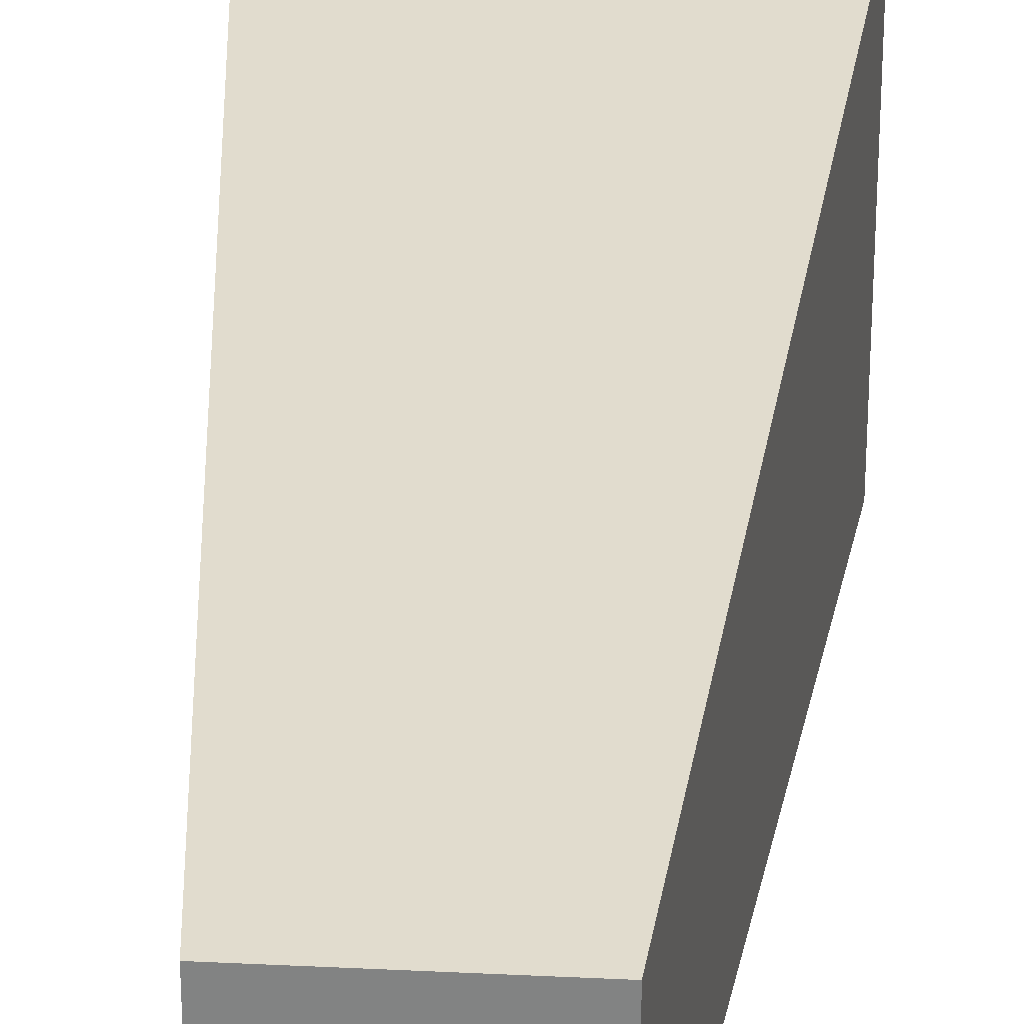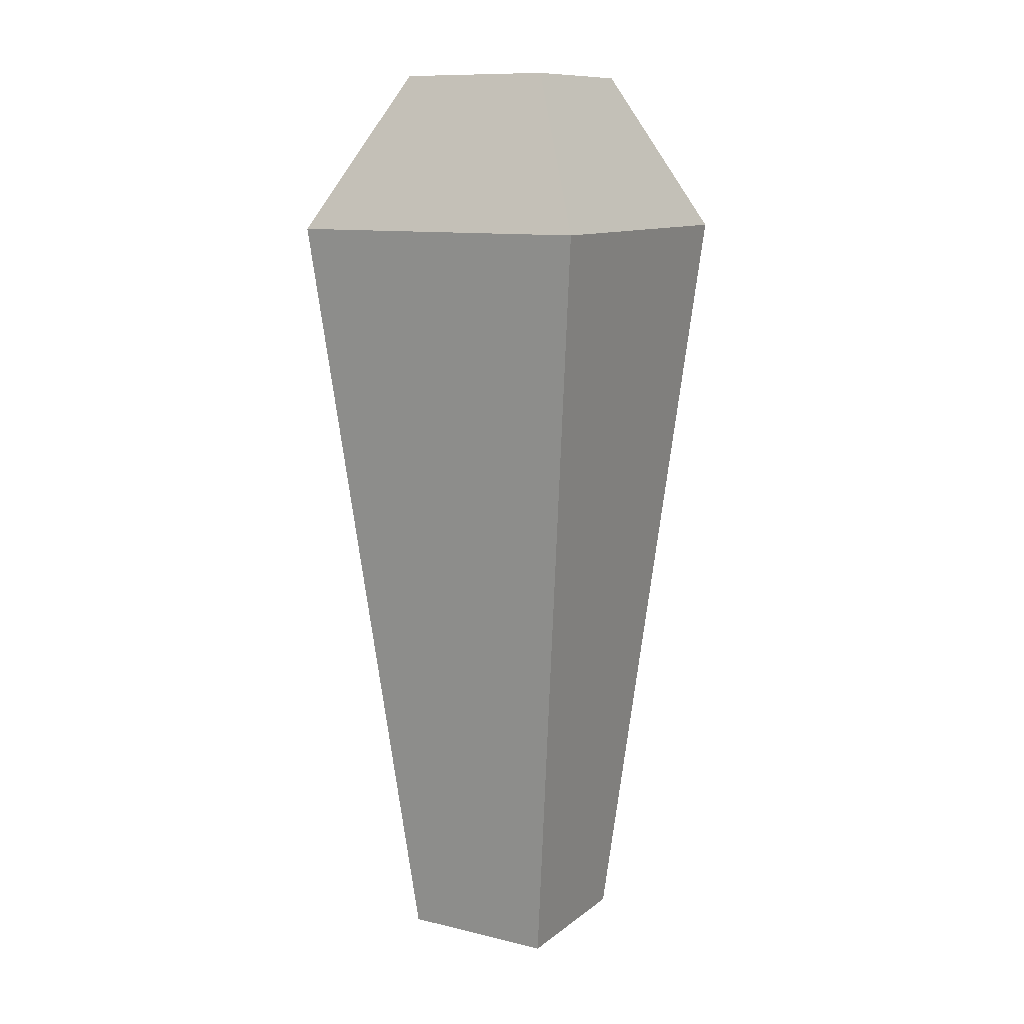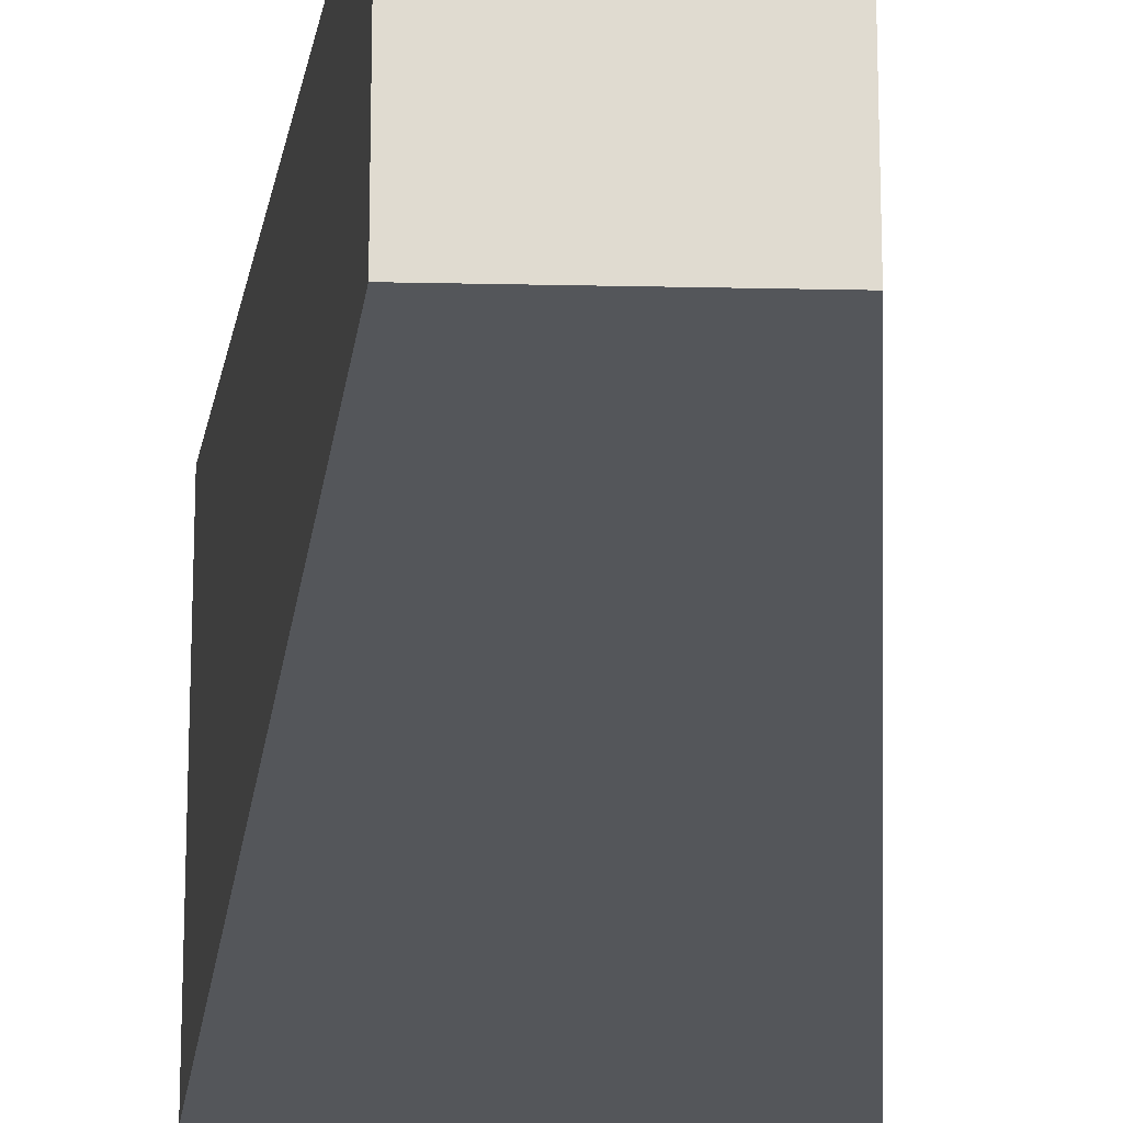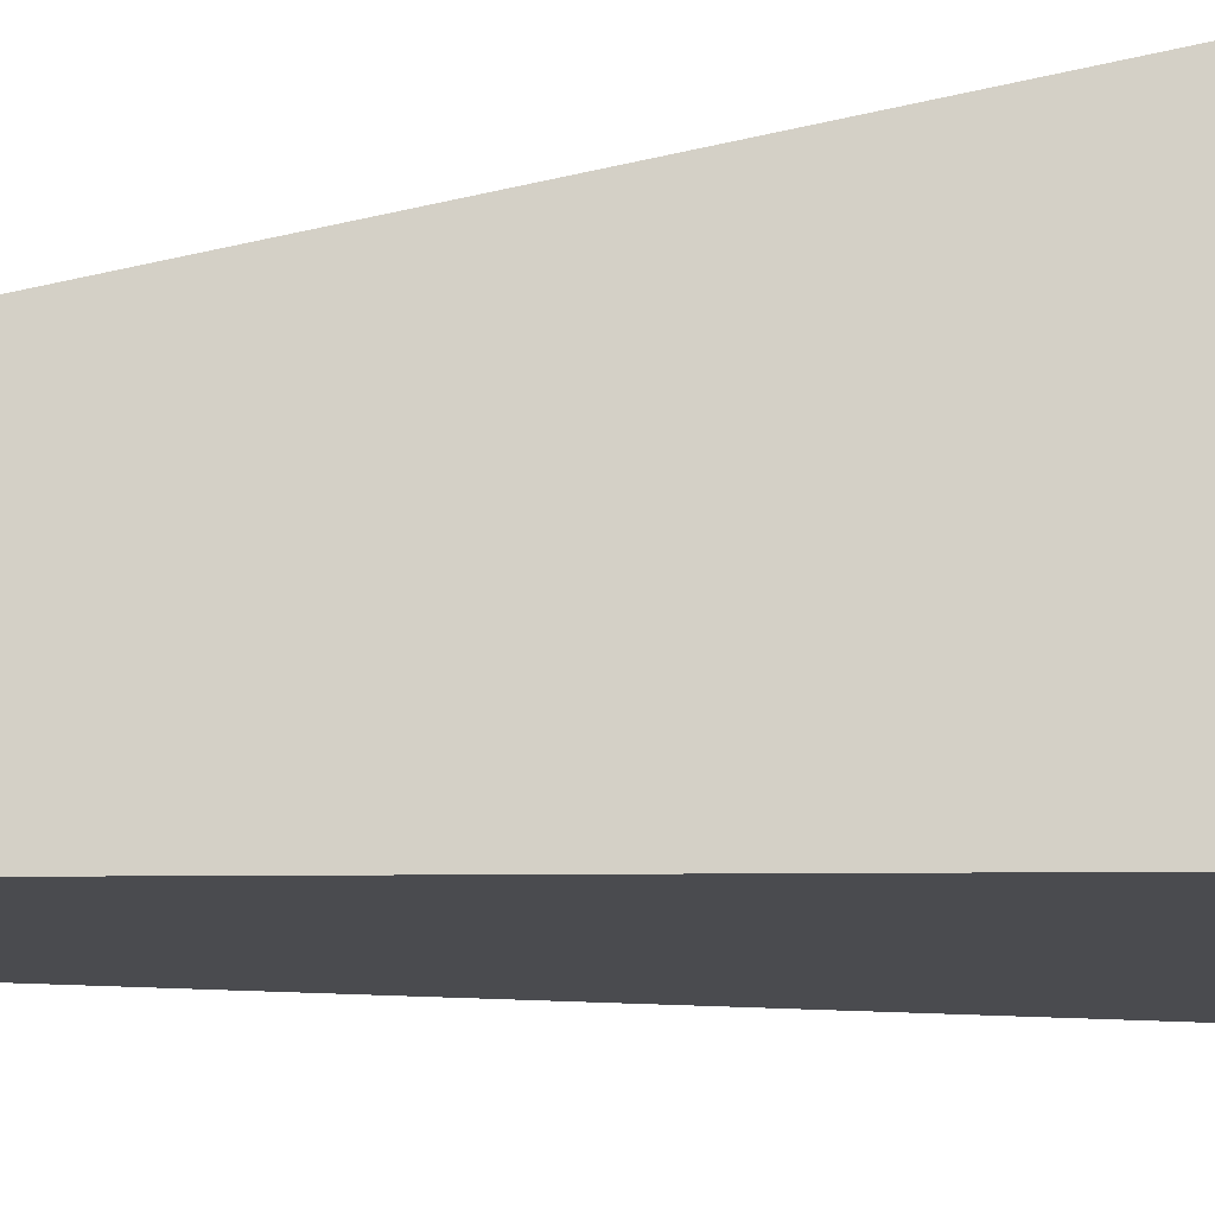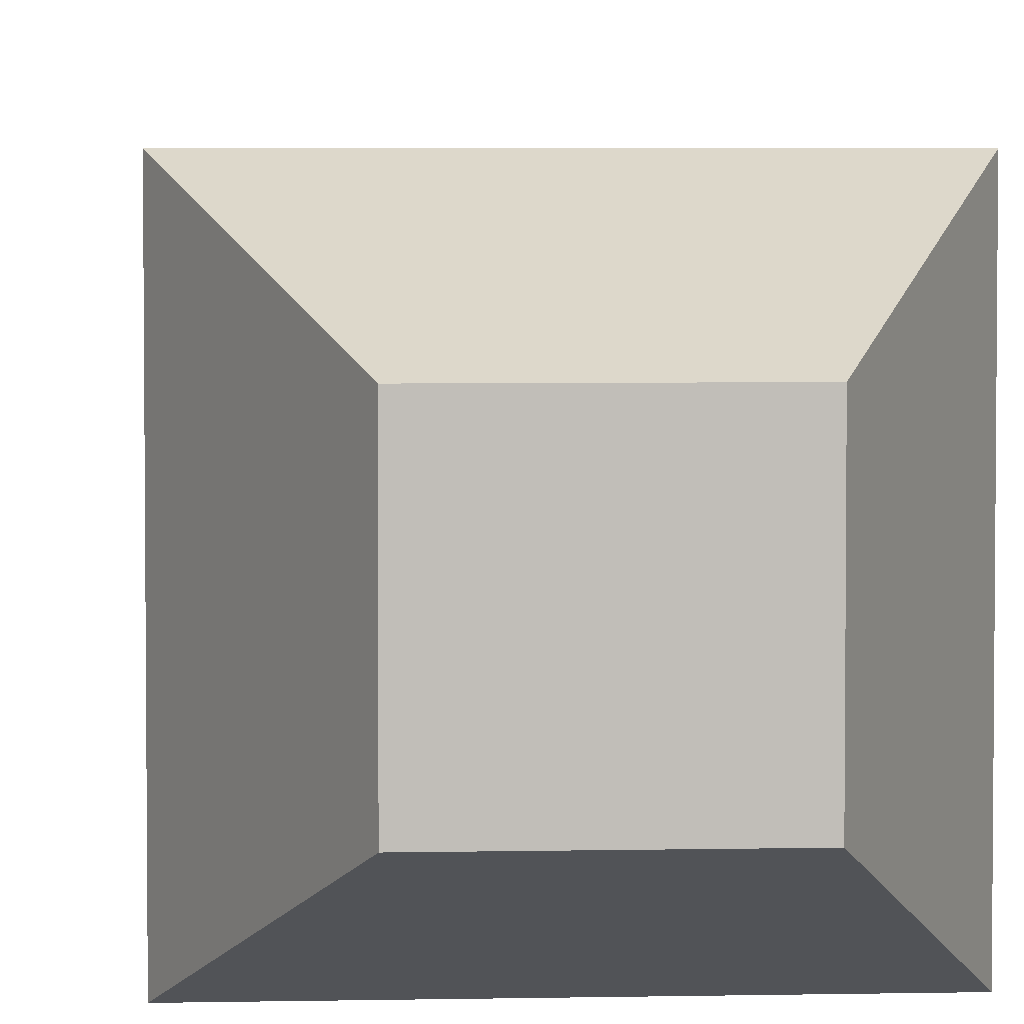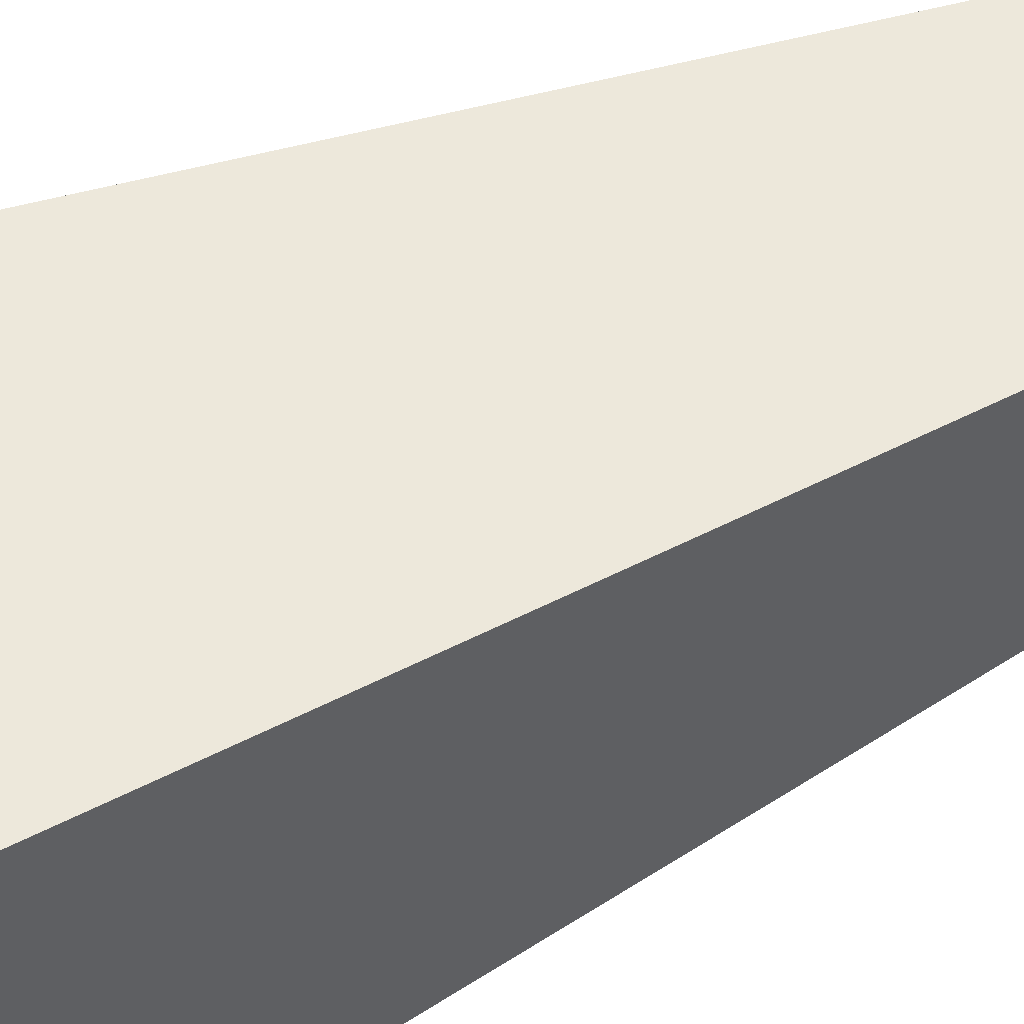
<metadata>
{"format":"obj","ext":"obj","renderer":"f3d","projection":"perspective","resolution":1024,"background":"white","views":[{"elev":28.5,"azim":4.2,"up":"+Z"},{"elev":11.2,"azim":120.2,"up":"+Y"},{"elev":-19.6,"azim":-2.4,"up":"+Z"},{"elev":75.8,"azim":85.2,"up":"+Z"},{"elev":4.3,"azim":175.9,"up":"+Z"},{"elev":54.3,"azim":-116.3,"up":"+Z"}]}
</metadata>
<code>
o Plane.001_Cube
v 0.2 -0 -0.2
v 0.1 -1 -0.1
v -0.1 -1 -0.1
v -0.2 0 -0.2
v 0.2 -0 0.2
v 0.1 -1 0.1
v -0.1 -1 0.1
v -0.2 -0 0.2
v -0.1 0.2 0.1
v 0.1 0.2 0.1
v -0.1 0.2 -0.1
v 0.1 0.2 -0.1
f 1 2 3 4
f 5 8 7 6
f 1 5 6 2
f 2 6 7 3
f 3 7 8 4
f 4 8 9 11
f 5 1 12 10
f 8 5 10 9
f 1 4 11 12
f 11 9 10 12

</code>
